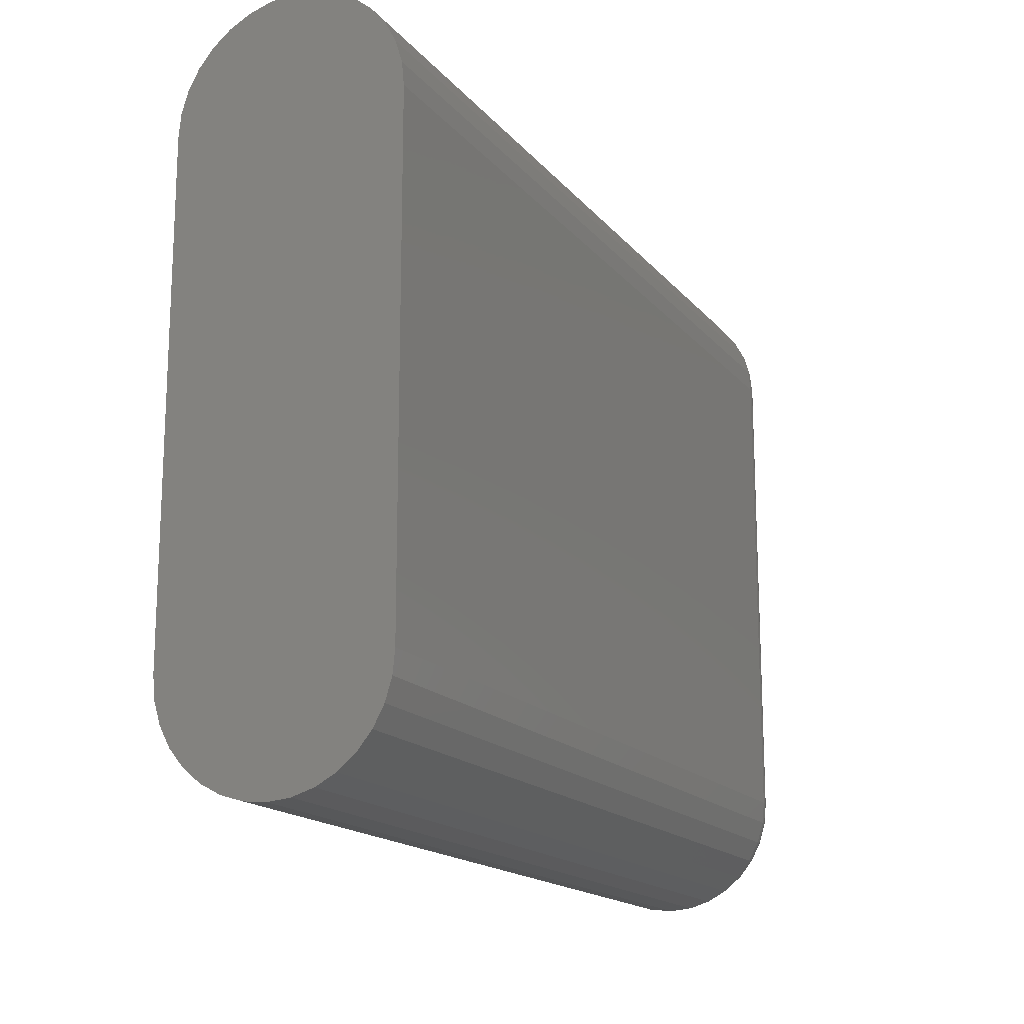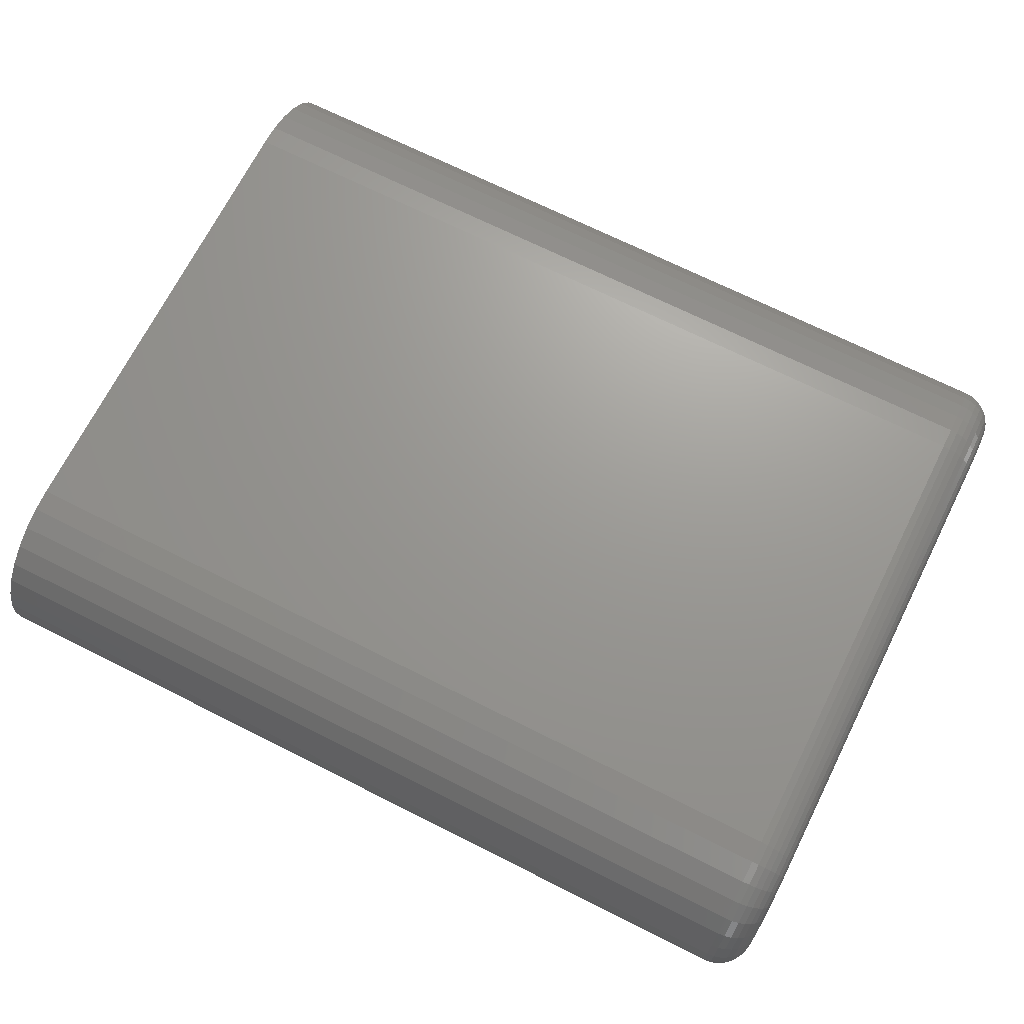
<metadata>
{"format":"stl","ext":"stl","renderer":"f3d","projection":"perspective","resolution":1024,"background":"white","views":[{"elev":-16.5,"azim":-64.1,"up":"+Y"},{"elev":69.7,"azim":26.7,"up":"+Z"}]}
</metadata>
<code>
# stl→obj: 340 verts, 676 faces
v 0.75 0.2085 0.05962
v 0.75 -0.2158 0.05837
v 0.75 0.2211 0.05837
v 0.75 -0.2031 0.05962
v 0.75 -0.2031 -0.07031
v 0.75 0.2211 -0.06906
v 0.75 -0.2158 -0.06906
v 0.75 0.2085 -0.07031
v 0.75 -0.228 0.05468
v 0.75 0.2333 0.05468
v 0.75 -0.2392 0.04867
v 0.75 0.2446 0.04867
v 0.75 -0.2491 0.04059
v 0.75 0.2544 0.04059
v 0.75 -0.2571 0.03075
v 0.75 0.2625 0.03075
v 0.75 0.2625 -0.04144
v 0.75 -0.2491 -0.05128
v 0.75 0.2544 -0.05128
v 0.75 -0.2392 -0.05936
v 0.75 0.2446 -0.05936
v 0.75 -0.228 -0.06537
v 0.75 0.2333 -0.06537
v 0.75 0.2685 0.01952
v 0.75 -0.2631 0.01952
v 0.75 0.2722 0.007329
v 0.75 -0.2668 0.007329
v 0.75 0.2734 -0.005345
v 0.75 -0.2681 -0.005345
v 0.75 0.2722 -0.01802
v 0.75 -0.2668 -0.01802
v 0.75 0.2685 -0.03021
v 0.75 -0.2631 -0.03021
v 0.75 -0.2571 -0.04144
v 0 -0.2031 -0.1016
v 0.7188 -0.2031 -0.1016
v 5.238e-18 -0.2219 -0.09971
v 0.7188 -0.2219 -0.09971
v 4.935e-18 -0.2399 -0.09424
v 0.7188 -0.2399 -0.09424
v 4.441e-18 -0.2566 -0.08535
v 0.7188 -0.2566 -0.08535
v 3.777e-18 -0.2712 -0.07338
v 0.7188 -0.2712 -0.07338
v 2.967e-18 -0.2831 -0.0588
v 0.7188 -0.2831 -0.0588
v 2.044e-18 -0.292 -0.04217
v 0.7188 -0.292 -0.04217
v 1.042e-18 -0.2975 -0.02412
v 0.7188 -0.2975 -0.02412
v 1.391e-33 -0.2993 -0.005345
v 0.7188 -0.2993 -0.005345
v -1.042e-18 -0.2975 0.01343
v 0.7188 -0.2975 0.01343
v -2.044e-18 -0.292 0.03148
v 0.7188 -0.292 0.03148
v -2.967e-18 -0.2831 0.04811
v 0.7188 -0.2831 0.04811
v -3.777e-18 -0.2712 0.06269
v 0.7188 -0.2712 0.06269
v -4.441e-18 -0.2566 0.07466
v 0.7188 -0.2566 0.07466
v -4.935e-18 -0.2399 0.08355
v 0.7188 -0.2399 0.08355
v -5.238e-18 -0.2219 0.08902
v 0.7188 -0.2219 0.08902
v -1.068e-17 -0.2031 0.09087
v 0.7188 -0.2031 0.09087
v -5.341e-18 0.2085 0.09087
v 0.7188 0.2085 0.09087
v -5.238e-18 0.2272 0.08902
v 0.7188 0.2272 0.08902
v -4.935e-18 0.2453 0.08355
v 0.7188 0.2453 0.08355
v -4.441e-18 0.2619 0.07466
v 0.7188 0.2619 0.07466
v -3.777e-18 0.2765 0.06269
v 0.7188 0.2765 0.06269
v -2.967e-18 0.2885 0.04811
v 0.7188 0.2885 0.04811
v -2.044e-18 0.2974 0.03148
v 0.7188 0.2974 0.03148
v -1.042e-18 0.3028 0.01343
v 0.7188 0.3028 0.01343
v 1.635e-33 0.3047 -0.005345
v 0.7188 0.3047 -0.005345
v 1.042e-18 0.3028 -0.02412
v 0.7188 0.3028 -0.02412
v 2.044e-18 0.2974 -0.04217
v 0.7188 0.2974 -0.04217
v 2.967e-18 0.2885 -0.0588
v 0.7188 0.2885 -0.0588
v 3.777e-18 0.2765 -0.07338
v 0.7188 0.2765 -0.07338
v 4.441e-18 0.2619 -0.08535
v 0.7188 0.2619 -0.08535
v 4.935e-18 0.2453 -0.09424
v 0.7188 0.2453 -0.09424
v 5.238e-18 0.2272 -0.09971
v 0.7188 0.2272 -0.09971
v 1.399e-33 0.2085 -0.1016
v 0.7188 0.2085 -0.1016
v 0.7494 -0.2031 -0.07641
v 0.7494 -0.217 -0.07504
v 0.7476 -0.2031 -0.08227
v 0.7476 -0.2181 -0.08079
v 0.7447 -0.2031 -0.08767
v 0.7447 -0.2192 -0.08609
v 0.7408 -0.2031 -0.09241
v 0.7408 -0.2201 -0.09074
v 0.7361 -0.2031 -0.0963
v 0.7361 -0.2209 -0.09455
v 0.7307 -0.2031 -0.09918
v 0.7307 -0.2214 -0.09738
v 0.7248 -0.2031 -0.101
v 0.7248 -0.2218 -0.09912
v 0.7494 -0.217 0.06435
v 0.7494 -0.2031 0.06572
v 0.7476 -0.2181 0.0701
v 0.7476 -0.2031 0.07158
v 0.7447 -0.2192 0.0754
v 0.7447 -0.2031 0.07698
v 0.7408 -0.2201 0.08005
v 0.7408 -0.2031 0.08172
v 0.7361 -0.2209 0.08386
v 0.7361 -0.2031 0.08561
v 0.7307 -0.2214 0.08669
v 0.7307 -0.2031 0.08849
v 0.7248 -0.2218 0.08843
v 0.7248 -0.2031 0.09027
v 0.7494 -0.2303 0.06031
v 0.7476 -0.2326 0.06572
v 0.7447 -0.2346 0.07072
v 0.7408 -0.2364 0.07509
v 0.7361 -0.2379 0.07868
v 0.7307 -0.239 0.08135
v 0.7248 -0.2397 0.08299
v 0.7494 -0.2426 0.05374
v 0.7476 -0.2459 0.05862
v 0.7447 -0.2489 0.06311
v 0.7408 -0.2515 0.06705
v 0.7361 -0.2537 0.07028
v 0.7307 -0.2553 0.07268
v 0.7248 -0.2562 0.07416
v 0.7494 -0.2534 0.0449
v 0.7476 -0.2575 0.04905
v 0.7447 -0.2613 0.05287
v 0.7408 -0.2647 0.05622
v 0.7361 -0.2674 0.05897
v 0.7307 -0.2695 0.06101
v 0.7248 -0.2707 0.06227
v 0.7494 -0.2622 0.03414
v 0.7476 -0.2671 0.03739
v 0.7447 -0.2716 0.04039
v 0.7408 -0.2755 0.04302
v 0.7361 -0.2787 0.04518
v 0.7307 -0.2811 0.04679
v 0.7248 -0.2826 0.04778
v 0.7494 -0.2688 0.02185
v 0.7476 -0.2742 0.02409
v 0.7447 -0.2792 0.02616
v 0.7408 -0.2836 0.02797
v 0.7361 -0.2872 0.02946
v 0.7307 -0.2898 0.03056
v 0.7248 -0.2915 0.03125
v 0.7494 -0.2728 0.008518
v 0.7476 -0.2786 0.009662
v 0.7447 -0.2839 0.01072
v 0.7408 -0.2885 0.01164
v 0.7361 -0.2923 0.0124
v 0.7307 -0.2952 0.01296
v 0.7248 -0.2969 0.01331
v 0.7494 -0.2742 -0.005345
v 0.7476 -0.2801 -0.005345
v 0.7447 -0.2855 -0.005345
v 0.7408 -0.2902 -0.005345
v 0.7361 -0.2941 -0.005345
v 0.7307 -0.297 -0.005345
v 0.7248 -0.2987 -0.005345
v 0.7494 -0.2728 -0.01921
v 0.7476 -0.2786 -0.02035
v 0.7447 -0.2839 -0.02141
v 0.7408 -0.2885 -0.02233
v 0.7361 -0.2923 -0.02309
v 0.7307 -0.2952 -0.02365
v 0.7248 -0.2969 -0.024
v 0.7494 -0.2688 -0.03254
v 0.7476 -0.2742 -0.03478
v 0.7447 -0.2792 -0.03685
v 0.7408 -0.2836 -0.03866
v 0.7361 -0.2872 -0.04015
v 0.7307 -0.2898 -0.04126
v 0.7248 -0.2915 -0.04194
v 0.7494 -0.2622 -0.04483
v 0.7476 -0.2671 -0.04808
v 0.7447 -0.2716 -0.05108
v 0.7408 -0.2755 -0.05372
v 0.7361 -0.2787 -0.05587
v 0.7307 -0.2811 -0.05748
v 0.7248 -0.2826 -0.05847
v 0.7494 -0.2534 -0.05559
v 0.7476 -0.2575 -0.05974
v 0.7447 -0.2613 -0.06356
v 0.7408 -0.2647 -0.06691
v 0.7361 -0.2674 -0.06966
v 0.7307 -0.2695 -0.0717
v 0.7248 -0.2707 -0.07296
v 0.7494 -0.2426 -0.06443
v 0.7476 -0.2459 -0.06931
v 0.7447 -0.2489 -0.0738
v 0.7408 -0.2515 -0.07774
v 0.7361 -0.2537 -0.08097
v 0.7307 -0.2553 -0.08337
v 0.7248 -0.2562 -0.08485
v 0.7494 -0.2303 -0.071
v 0.7476 -0.2326 -0.07642
v 0.7447 -0.2346 -0.08141
v 0.7408 -0.2364 -0.08578
v 0.7361 -0.2379 -0.08937
v 0.7307 -0.239 -0.09204
v 0.7248 -0.2397 -0.09368
v 0.7248 0.2085 0.09027
v 0.7307 0.2085 0.08849
v 0.7361 0.2085 0.08561
v 0.7408 0.2085 0.08172
v 0.7447 0.2085 0.07698
v 0.7476 0.2085 0.07158
v 0.7494 0.2085 0.06572
v 0.7494 0.2223 0.06435
v 0.7476 0.2235 0.0701
v 0.7447 0.2245 0.0754
v 0.7408 0.2255 0.08005
v 0.7361 0.2262 0.08386
v 0.7307 0.2268 0.08669
v 0.7248 0.2271 0.08843
v 0.7494 0.2223 -0.07504
v 0.7494 0.2085 -0.07641
v 0.7476 0.2235 -0.08079
v 0.7476 0.2085 -0.08227
v 0.7447 0.2245 -0.08609
v 0.7447 0.2085 -0.08767
v 0.7408 0.2255 -0.09074
v 0.7408 0.2085 -0.09241
v 0.7361 0.2262 -0.09455
v 0.7361 0.2085 -0.0963
v 0.7307 0.2268 -0.09738
v 0.7307 0.2085 -0.09918
v 0.7248 0.2271 -0.09912
v 0.7248 0.2085 -0.101
v 0.7494 0.2357 -0.071
v 0.7476 0.2379 -0.07642
v 0.7447 0.24 -0.08141
v 0.7408 0.2418 -0.08578
v 0.7361 0.2433 -0.08937
v 0.7307 0.2444 -0.09204
v 0.7248 0.2451 -0.09368
v 0.7494 0.248 -0.06443
v 0.7476 0.2512 -0.06931
v 0.7447 0.2542 -0.0738
v 0.7408 0.2568 -0.07774
v 0.7361 0.259 -0.08097
v 0.7307 0.2606 -0.08337
v 0.7248 0.2616 -0.08485
v 0.7494 0.2587 -0.05559
v 0.7476 0.2629 -0.05974
v 0.7447 0.2667 -0.06356
v 0.7408 0.27 -0.06691
v 0.7361 0.2728 -0.06966
v 0.7307 0.2748 -0.0717
v 0.7248 0.2761 -0.07296
v 0.7494 0.2676 -0.04483
v 0.7476 0.2724 -0.04808
v 0.7447 0.2769 -0.05108
v 0.7408 0.2809 -0.05372
v 0.7361 0.2841 -0.05587
v 0.7307 0.2865 -0.05748
v 0.7248 0.288 -0.05847
v 0.7494 0.2741 -0.03254
v 0.7476 0.2795 -0.03478
v 0.7447 0.2845 -0.03685
v 0.7408 0.2889 -0.03866
v 0.7361 0.2925 -0.04015
v 0.7307 0.2952 -0.04126
v 0.7248 0.2968 -0.04194
v 0.7494 0.2782 -0.01921
v 0.7476 0.2839 -0.02035
v 0.7447 0.2892 -0.02141
v 0.7408 0.2939 -0.02233
v 0.7361 0.2977 -0.02309
v 0.7307 0.3005 -0.02365
v 0.7248 0.3022 -0.024
v 0.7494 0.2795 -0.005345
v 0.7476 0.2854 -0.005345
v 0.7447 0.2908 -0.005345
v 0.7408 0.2955 -0.005345
v 0.7361 0.2994 -0.005345
v 0.7307 0.3023 -0.005345
v 0.7248 0.3041 -0.005345
v 0.7494 0.2782 0.008518
v 0.7476 0.2839 0.009662
v 0.7447 0.2892 0.01072
v 0.7408 0.2939 0.01164
v 0.7361 0.2977 0.0124
v 0.7307 0.3005 0.01296
v 0.7248 0.3022 0.01331
v 0.7494 0.2741 0.02185
v 0.7476 0.2795 0.02409
v 0.7447 0.2845 0.02616
v 0.7408 0.2889 0.02797
v 0.7361 0.2925 0.02946
v 0.7307 0.2952 0.03056
v 0.7248 0.2968 0.03125
v 0.7494 0.2676 0.03414
v 0.7476 0.2724 0.03739
v 0.7447 0.2769 0.04039
v 0.7408 0.2809 0.04302
v 0.7361 0.2841 0.04518
v 0.7307 0.2865 0.04679
v 0.7248 0.288 0.04778
v 0.7494 0.2587 0.0449
v 0.7476 0.2629 0.04905
v 0.7447 0.2667 0.05287
v 0.7408 0.27 0.05622
v 0.7361 0.2728 0.05897
v 0.7307 0.2748 0.06101
v 0.7248 0.2761 0.06227
v 0.7494 0.248 0.05374
v 0.7476 0.2512 0.05862
v 0.7447 0.2542 0.06311
v 0.7408 0.2568 0.06705
v 0.7361 0.259 0.07028
v 0.7307 0.2606 0.07268
v 0.7248 0.2616 0.07416
v 0.7494 0.2357 0.06031
v 0.7476 0.2379 0.06572
v 0.7447 0.24 0.07072
v 0.7408 0.2418 0.07509
v 0.7361 0.2433 0.07868
v 0.7307 0.2444 0.08135
v 0.7248 0.2451 0.08299
f 1 2 3
f 1 4 2
f 5 6 7
f 5 8 6
f 3 2 9
f 3 9 10
f 10 9 11
f 10 11 12
f 12 11 13
f 12 13 14
f 14 13 15
f 14 15 16
f 17 18 19
f 19 18 20
f 19 20 21
f 21 20 22
f 21 22 23
f 23 22 7
f 23 7 6
f 16 15 24
f 24 15 25
f 24 25 26
f 26 25 27
f 26 27 28
f 28 27 29
f 28 29 30
f 30 29 31
f 30 31 32
f 32 31 33
f 32 33 17
f 17 33 34
f 17 34 18
f 35 36 37
f 37 36 38
f 37 38 39
f 39 38 40
f 39 40 41
f 41 40 42
f 41 42 43
f 43 42 44
f 43 44 45
f 45 44 46
f 45 46 47
f 47 46 48
f 47 48 49
f 49 48 50
f 49 50 51
f 51 50 52
f 51 52 53
f 53 52 54
f 53 54 55
f 55 54 56
f 55 56 57
f 57 56 58
f 57 58 59
f 59 58 60
f 59 60 61
f 61 60 62
f 61 62 63
f 63 62 64
f 63 64 65
f 65 64 66
f 65 66 67
f 67 66 68
f 69 67 70
f 70 67 68
f 69 70 71
f 71 70 72
f 71 72 73
f 73 72 74
f 73 74 75
f 75 74 76
f 75 76 77
f 77 76 78
f 77 78 79
f 79 78 80
f 79 80 81
f 81 80 82
f 81 82 83
f 83 82 84
f 83 84 85
f 85 84 86
f 85 86 87
f 87 86 88
f 87 88 89
f 89 88 90
f 89 90 91
f 91 90 92
f 91 92 93
f 93 92 94
f 93 94 95
f 95 94 96
f 95 96 97
f 97 96 98
f 97 98 99
f 99 98 100
f 99 100 101
f 101 100 102
f 35 101 36
f 36 101 102
f 5 7 103
f 103 7 104
f 103 104 105
f 105 104 106
f 105 106 107
f 107 106 108
f 107 108 109
f 109 108 110
f 109 110 111
f 111 110 112
f 111 112 113
f 113 112 114
f 113 114 115
f 115 114 116
f 115 116 36
f 36 116 38
f 2 4 117
f 117 4 118
f 117 118 119
f 119 118 120
f 119 120 121
f 121 120 122
f 121 122 123
f 123 122 124
f 123 124 125
f 125 124 126
f 125 126 127
f 127 126 128
f 127 128 129
f 129 128 130
f 129 130 66
f 66 130 68
f 9 2 131
f 131 2 117
f 131 117 132
f 132 117 119
f 132 119 133
f 133 119 121
f 133 121 134
f 134 121 123
f 134 123 135
f 135 123 125
f 135 125 136
f 136 125 127
f 136 127 137
f 137 127 129
f 137 129 64
f 64 129 66
f 11 9 138
f 138 9 131
f 138 131 139
f 139 131 132
f 139 132 140
f 140 132 133
f 140 133 141
f 141 133 134
f 141 134 142
f 142 134 135
f 142 135 143
f 143 135 136
f 143 136 144
f 144 136 137
f 144 137 62
f 62 137 64
f 13 11 145
f 145 11 138
f 145 138 146
f 146 138 139
f 146 139 147
f 147 139 140
f 147 140 148
f 148 140 141
f 148 141 149
f 149 141 142
f 149 142 150
f 150 142 143
f 150 143 151
f 151 143 144
f 151 144 60
f 60 144 62
f 15 13 152
f 152 13 145
f 152 145 153
f 153 145 146
f 153 146 154
f 154 146 147
f 154 147 155
f 155 147 148
f 155 148 156
f 156 148 149
f 156 149 157
f 157 149 150
f 157 150 158
f 158 150 151
f 158 151 58
f 58 151 60
f 25 15 159
f 159 15 152
f 159 152 160
f 160 152 153
f 160 153 161
f 161 153 154
f 161 154 162
f 162 154 155
f 162 155 163
f 163 155 156
f 163 156 164
f 164 156 157
f 164 157 165
f 165 157 158
f 165 158 56
f 56 158 58
f 27 25 166
f 166 25 159
f 166 159 167
f 167 159 160
f 167 160 168
f 168 160 161
f 168 161 169
f 169 161 162
f 169 162 170
f 170 162 163
f 170 163 171
f 171 163 164
f 171 164 172
f 172 164 165
f 172 165 54
f 54 165 56
f 29 27 173
f 173 27 166
f 173 166 174
f 174 166 167
f 174 167 175
f 175 167 168
f 175 168 176
f 176 168 169
f 176 169 177
f 177 169 170
f 177 170 178
f 178 170 171
f 178 171 179
f 179 171 172
f 179 172 52
f 52 172 54
f 31 29 180
f 180 29 173
f 180 173 181
f 181 173 174
f 181 174 182
f 182 174 175
f 182 175 183
f 183 175 176
f 183 176 184
f 184 176 177
f 184 177 185
f 185 177 178
f 185 178 186
f 186 178 179
f 186 179 50
f 50 179 52
f 33 31 187
f 187 31 180
f 187 180 188
f 188 180 181
f 188 181 189
f 189 181 182
f 189 182 190
f 190 182 183
f 190 183 191
f 191 183 184
f 191 184 192
f 192 184 185
f 192 185 193
f 193 185 186
f 193 186 48
f 48 186 50
f 34 33 194
f 194 33 187
f 194 187 195
f 195 187 188
f 195 188 196
f 196 188 189
f 196 189 197
f 197 189 190
f 197 190 198
f 198 190 191
f 198 191 199
f 199 191 192
f 199 192 200
f 200 192 193
f 200 193 46
f 46 193 48
f 18 34 201
f 201 34 194
f 201 194 202
f 202 194 195
f 202 195 203
f 203 195 196
f 203 196 204
f 204 196 197
f 204 197 205
f 205 197 198
f 205 198 206
f 206 198 199
f 206 199 207
f 207 199 200
f 207 200 44
f 44 200 46
f 20 18 208
f 208 18 201
f 208 201 209
f 209 201 202
f 209 202 210
f 210 202 203
f 210 203 211
f 211 203 204
f 211 204 212
f 212 204 205
f 212 205 213
f 213 205 206
f 213 206 214
f 214 206 207
f 214 207 42
f 42 207 44
f 22 20 215
f 215 20 208
f 215 208 216
f 216 208 209
f 216 209 217
f 217 209 210
f 217 210 218
f 218 210 211
f 218 211 219
f 219 211 212
f 219 212 220
f 220 212 213
f 220 213 221
f 221 213 214
f 221 214 40
f 40 214 42
f 7 22 104
f 104 22 215
f 104 215 106
f 106 215 216
f 106 216 108
f 108 216 217
f 108 217 110
f 110 217 218
f 110 218 112
f 112 218 219
f 112 219 114
f 114 219 220
f 114 220 116
f 116 220 221
f 116 221 38
f 38 221 40
f 70 68 222
f 222 68 130
f 222 130 223
f 223 130 128
f 223 128 224
f 224 128 126
f 224 126 225
f 225 126 124
f 225 124 226
f 226 124 122
f 226 122 227
f 227 122 120
f 227 120 228
f 228 120 118
f 228 118 1
f 1 118 4
f 1 3 228
f 228 3 229
f 228 229 227
f 227 229 230
f 227 230 226
f 226 230 231
f 226 231 225
f 225 231 232
f 225 232 224
f 224 232 233
f 224 233 223
f 223 233 234
f 223 234 222
f 222 234 235
f 222 235 70
f 70 235 72
f 6 8 236
f 236 8 237
f 236 237 238
f 238 237 239
f 238 239 240
f 240 239 241
f 240 241 242
f 242 241 243
f 242 243 244
f 244 243 245
f 244 245 246
f 246 245 247
f 246 247 248
f 248 247 249
f 248 249 100
f 100 249 102
f 23 6 250
f 250 6 236
f 250 236 251
f 251 236 238
f 251 238 252
f 252 238 240
f 252 240 253
f 253 240 242
f 253 242 254
f 254 242 244
f 254 244 255
f 255 244 246
f 255 246 256
f 256 246 248
f 256 248 98
f 98 248 100
f 21 23 257
f 257 23 250
f 257 250 258
f 258 250 251
f 258 251 259
f 259 251 252
f 259 252 260
f 260 252 253
f 260 253 261
f 261 253 254
f 261 254 262
f 262 254 255
f 262 255 263
f 263 255 256
f 263 256 96
f 96 256 98
f 19 21 264
f 264 21 257
f 264 257 265
f 265 257 258
f 265 258 266
f 266 258 259
f 266 259 267
f 267 259 260
f 267 260 268
f 268 260 261
f 268 261 269
f 269 261 262
f 269 262 270
f 270 262 263
f 270 263 94
f 94 263 96
f 17 19 271
f 271 19 264
f 271 264 272
f 272 264 265
f 272 265 273
f 273 265 266
f 273 266 274
f 274 266 267
f 274 267 275
f 275 267 268
f 275 268 276
f 276 268 269
f 276 269 277
f 277 269 270
f 277 270 92
f 92 270 94
f 32 17 278
f 278 17 271
f 278 271 279
f 279 271 272
f 279 272 280
f 280 272 273
f 280 273 281
f 281 273 274
f 281 274 282
f 282 274 275
f 282 275 283
f 283 275 276
f 283 276 284
f 284 276 277
f 284 277 90
f 90 277 92
f 30 32 285
f 285 32 278
f 285 278 286
f 286 278 279
f 286 279 287
f 287 279 280
f 287 280 288
f 288 280 281
f 288 281 289
f 289 281 282
f 289 282 290
f 290 282 283
f 290 283 291
f 291 283 284
f 291 284 88
f 88 284 90
f 28 30 292
f 292 30 285
f 292 285 293
f 293 285 286
f 293 286 294
f 294 286 287
f 294 287 295
f 295 287 288
f 295 288 296
f 296 288 289
f 296 289 297
f 297 289 290
f 297 290 298
f 298 290 291
f 298 291 86
f 86 291 88
f 26 28 299
f 299 28 292
f 299 292 300
f 300 292 293
f 300 293 301
f 301 293 294
f 301 294 302
f 302 294 295
f 302 295 303
f 303 295 296
f 303 296 304
f 304 296 297
f 304 297 305
f 305 297 298
f 305 298 84
f 84 298 86
f 24 26 306
f 306 26 299
f 306 299 307
f 307 299 300
f 307 300 308
f 308 300 301
f 308 301 309
f 309 301 302
f 309 302 310
f 310 302 303
f 310 303 311
f 311 303 304
f 311 304 312
f 312 304 305
f 312 305 82
f 82 305 84
f 16 24 313
f 313 24 306
f 313 306 314
f 314 306 307
f 314 307 315
f 315 307 308
f 315 308 316
f 316 308 309
f 316 309 317
f 317 309 310
f 317 310 318
f 318 310 311
f 318 311 319
f 319 311 312
f 319 312 80
f 80 312 82
f 14 16 320
f 320 16 313
f 320 313 321
f 321 313 314
f 321 314 322
f 322 314 315
f 322 315 323
f 323 315 316
f 323 316 324
f 324 316 317
f 324 317 325
f 325 317 318
f 325 318 326
f 326 318 319
f 326 319 78
f 78 319 80
f 12 14 327
f 327 14 320
f 327 320 328
f 328 320 321
f 328 321 329
f 329 321 322
f 329 322 330
f 330 322 323
f 330 323 331
f 331 323 324
f 331 324 332
f 332 324 325
f 332 325 333
f 333 325 326
f 333 326 76
f 76 326 78
f 10 12 334
f 334 12 327
f 334 327 335
f 335 327 328
f 335 328 336
f 336 328 329
f 336 329 337
f 337 329 330
f 337 330 338
f 338 330 331
f 338 331 339
f 339 331 332
f 339 332 340
f 340 332 333
f 340 333 74
f 74 333 76
f 3 10 229
f 229 10 334
f 229 334 230
f 230 334 335
f 230 335 231
f 231 335 336
f 231 336 232
f 232 336 337
f 232 337 233
f 233 337 338
f 233 338 234
f 234 338 339
f 234 339 235
f 235 339 340
f 235 340 72
f 72 340 74
f 36 102 115
f 115 102 249
f 115 249 113
f 113 249 247
f 113 247 111
f 111 247 245
f 111 245 109
f 109 245 243
f 109 243 107
f 107 243 241
f 107 241 105
f 105 241 239
f 105 239 103
f 103 239 237
f 103 237 5
f 5 237 8
f 71 65 69
f 65 67 69
f 37 99 35
f 99 101 35
f 63 65 71
f 73 63 71
f 61 63 73
f 75 61 73
f 97 39 95
f 37 39 97
f 99 37 97
f 39 41 95
f 95 41 43
f 95 43 93
f 93 43 45
f 93 45 91
f 91 45 47
f 91 47 89
f 89 47 49
f 89 49 87
f 87 49 51
f 87 51 85
f 85 51 53
f 85 53 83
f 83 53 55
f 83 55 81
f 81 55 57
f 81 57 79
f 79 57 59
f 79 59 77
f 77 59 61
f 77 61 75

</code>
